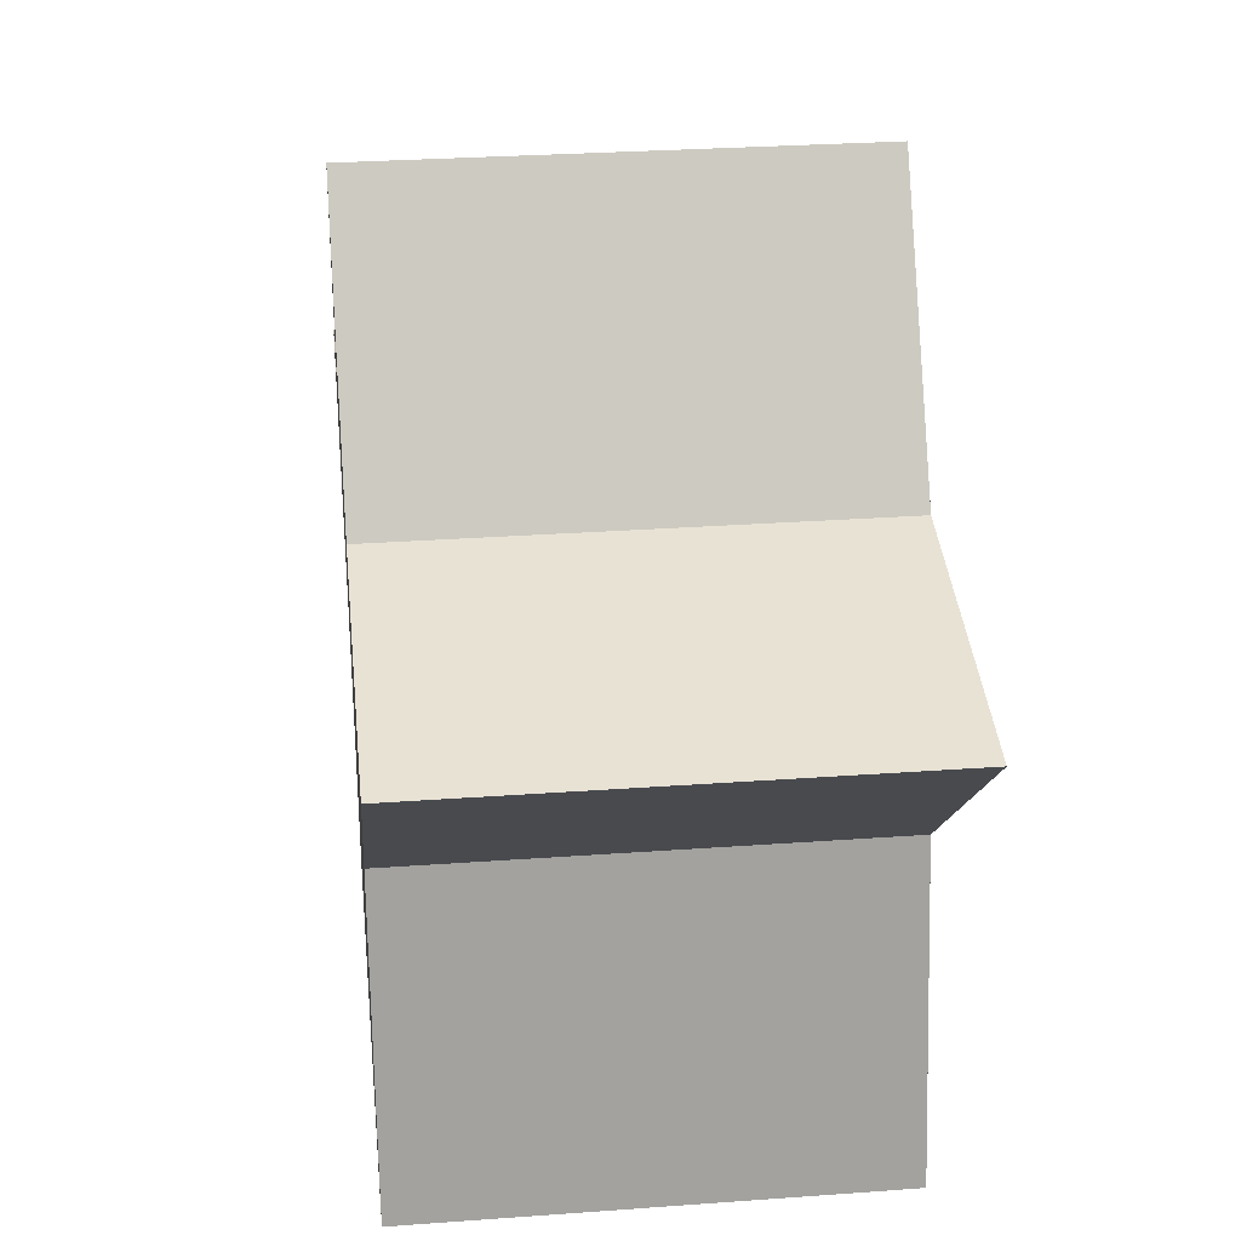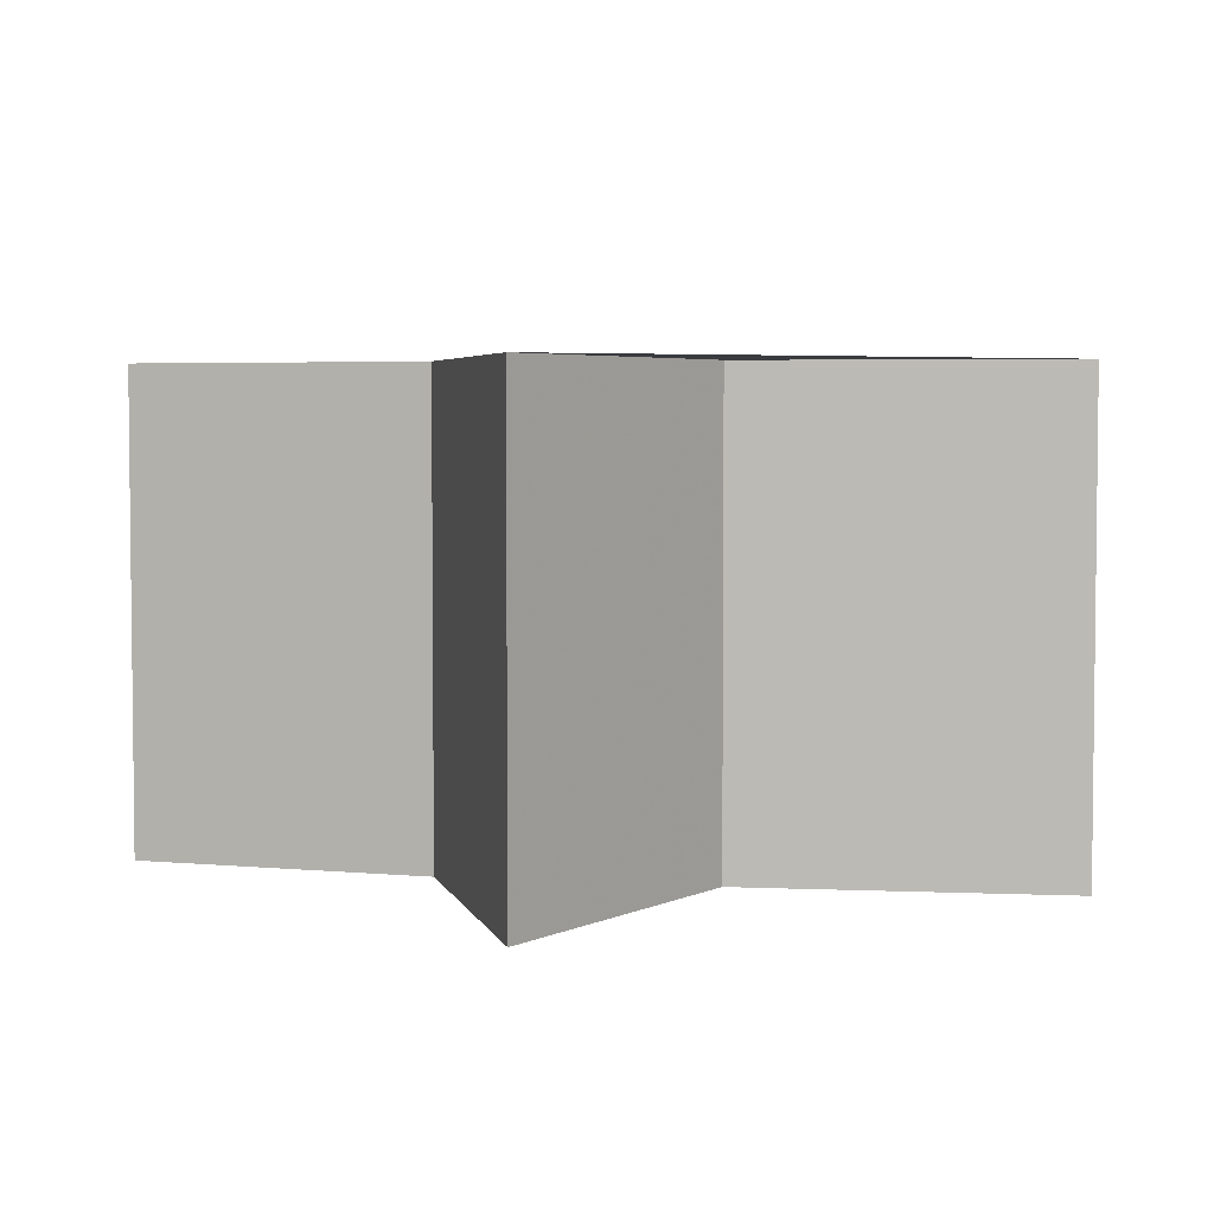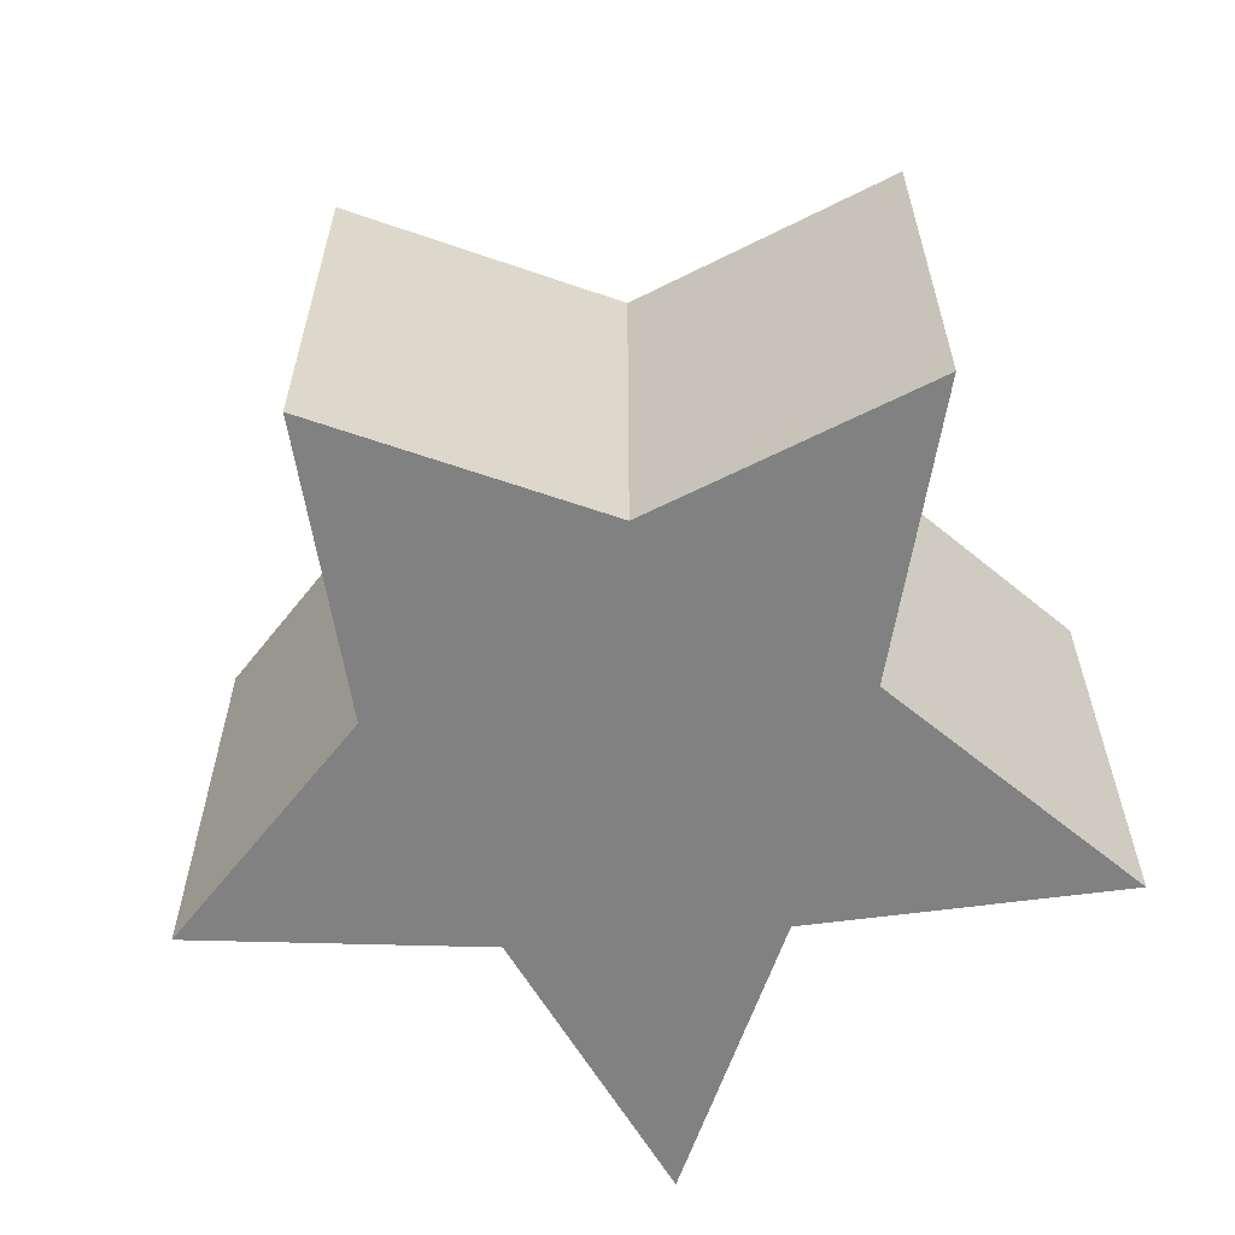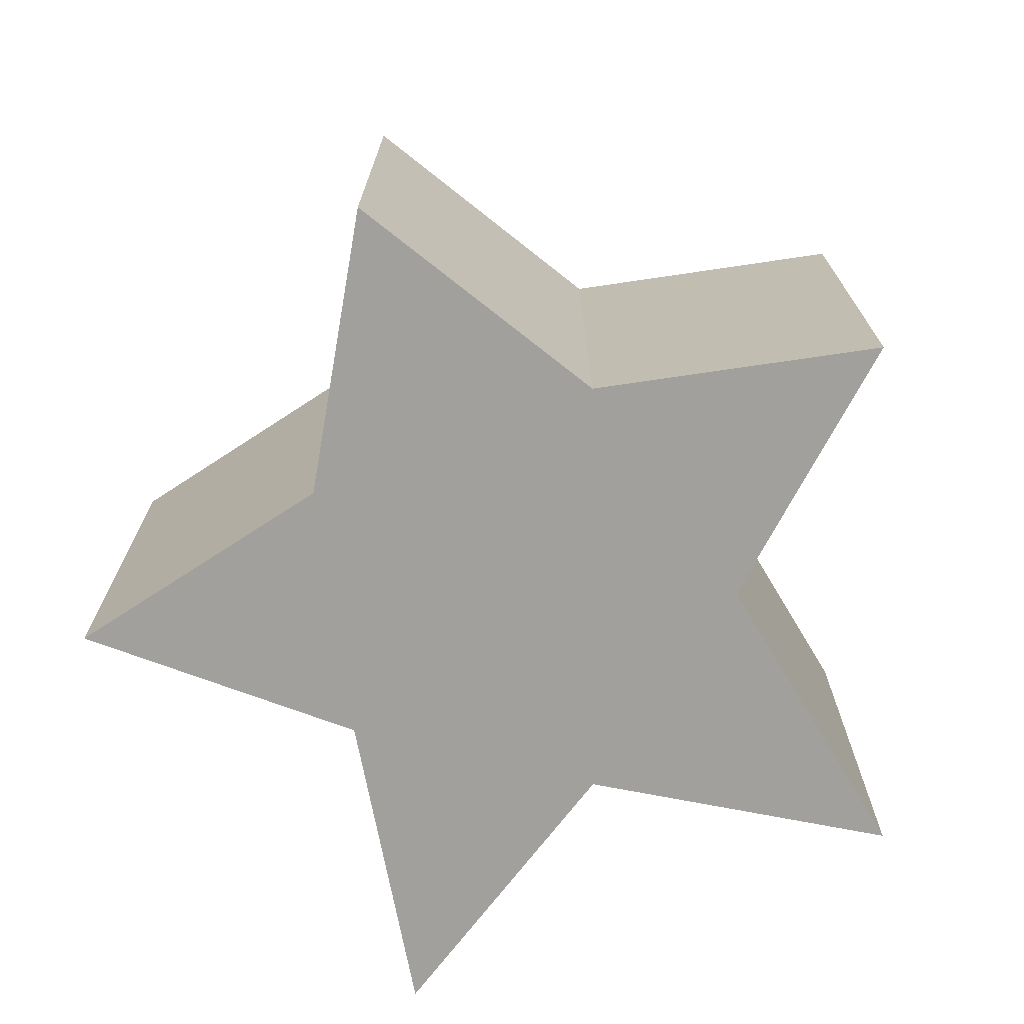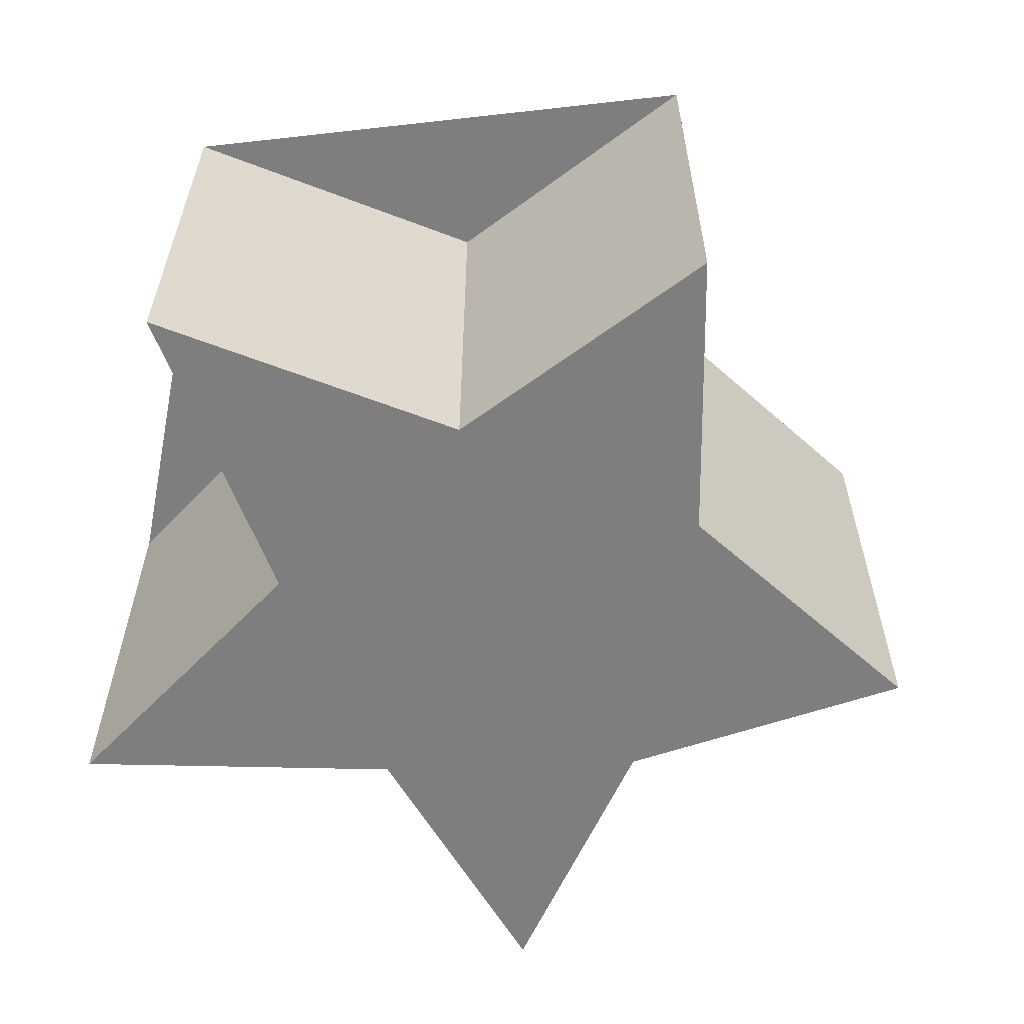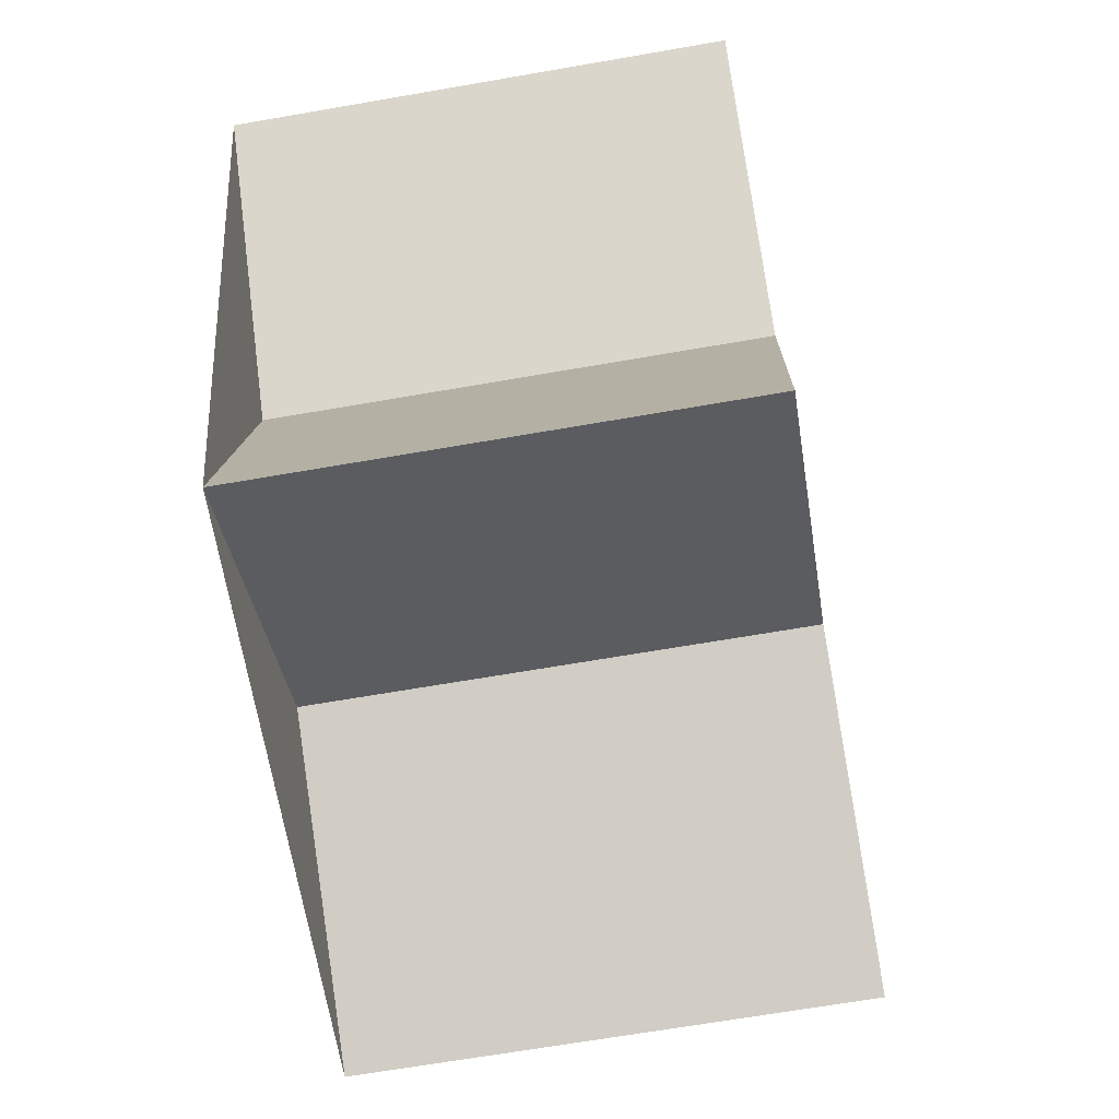
<metadata>
{"format":"obj","ext":"obj","renderer":"f3d","projection":"perspective","resolution":1024,"background":"white","views":[{"elev":29.0,"azim":83.8,"up":"+Y"},{"elev":4.1,"azim":-23.0,"up":"+Z"},{"elev":-60.5,"azim":-139.2,"up":"+Z"},{"elev":-71.7,"azim":-158.1,"up":"+Z"},{"elev":-59.4,"azim":79.6,"up":"+Z"},{"elev":-66.8,"azim":99.9,"up":"+Y"}]}
</metadata>
<code>
v -0.2868 -0.4201 -0.25
v 0.3009 -0.4099 -0.25
v 0.4728 0.1522 -0.25
v -0.008726 0.4894 -0.25
v -0.4782 0.1356 -0.25
v 0.2334 -0.0664 -0.25
v 0.1626 0.214 -0.25
v -0.168 0.2101 -0.25
v 0.003333 -0.2321 -0.25
v -0.2314 -0.07274 -0.25
v -0.2868 -0.4201 0.25
v 0.3009 -0.4099 0.25
v 0.4728 0.1522 0.25
v -0.008726 0.4894 0.25
v -0.4782 0.1356 0.25
v 0.2334 -0.0664 0.25
v 0.1626 0.214 0.25
v -0.168 0.2101 0.25
v 0.003333 -0.2321 0.25
v -0.2314 -0.07274 0.25
f 9 1 10 5 8 4 7 3 6 2
f 12 16 13 17 14 18 15 20 11 19
f 9 2 12 19
f 5 10 20 15
f 6 3 13 16
f 2 6 16 12
f 10 1 11 20
f 8 5 15 18
f 4 8 18 14
f 1 9 19 11
f 7 4 14 17
f 3 7 17 13

</code>
